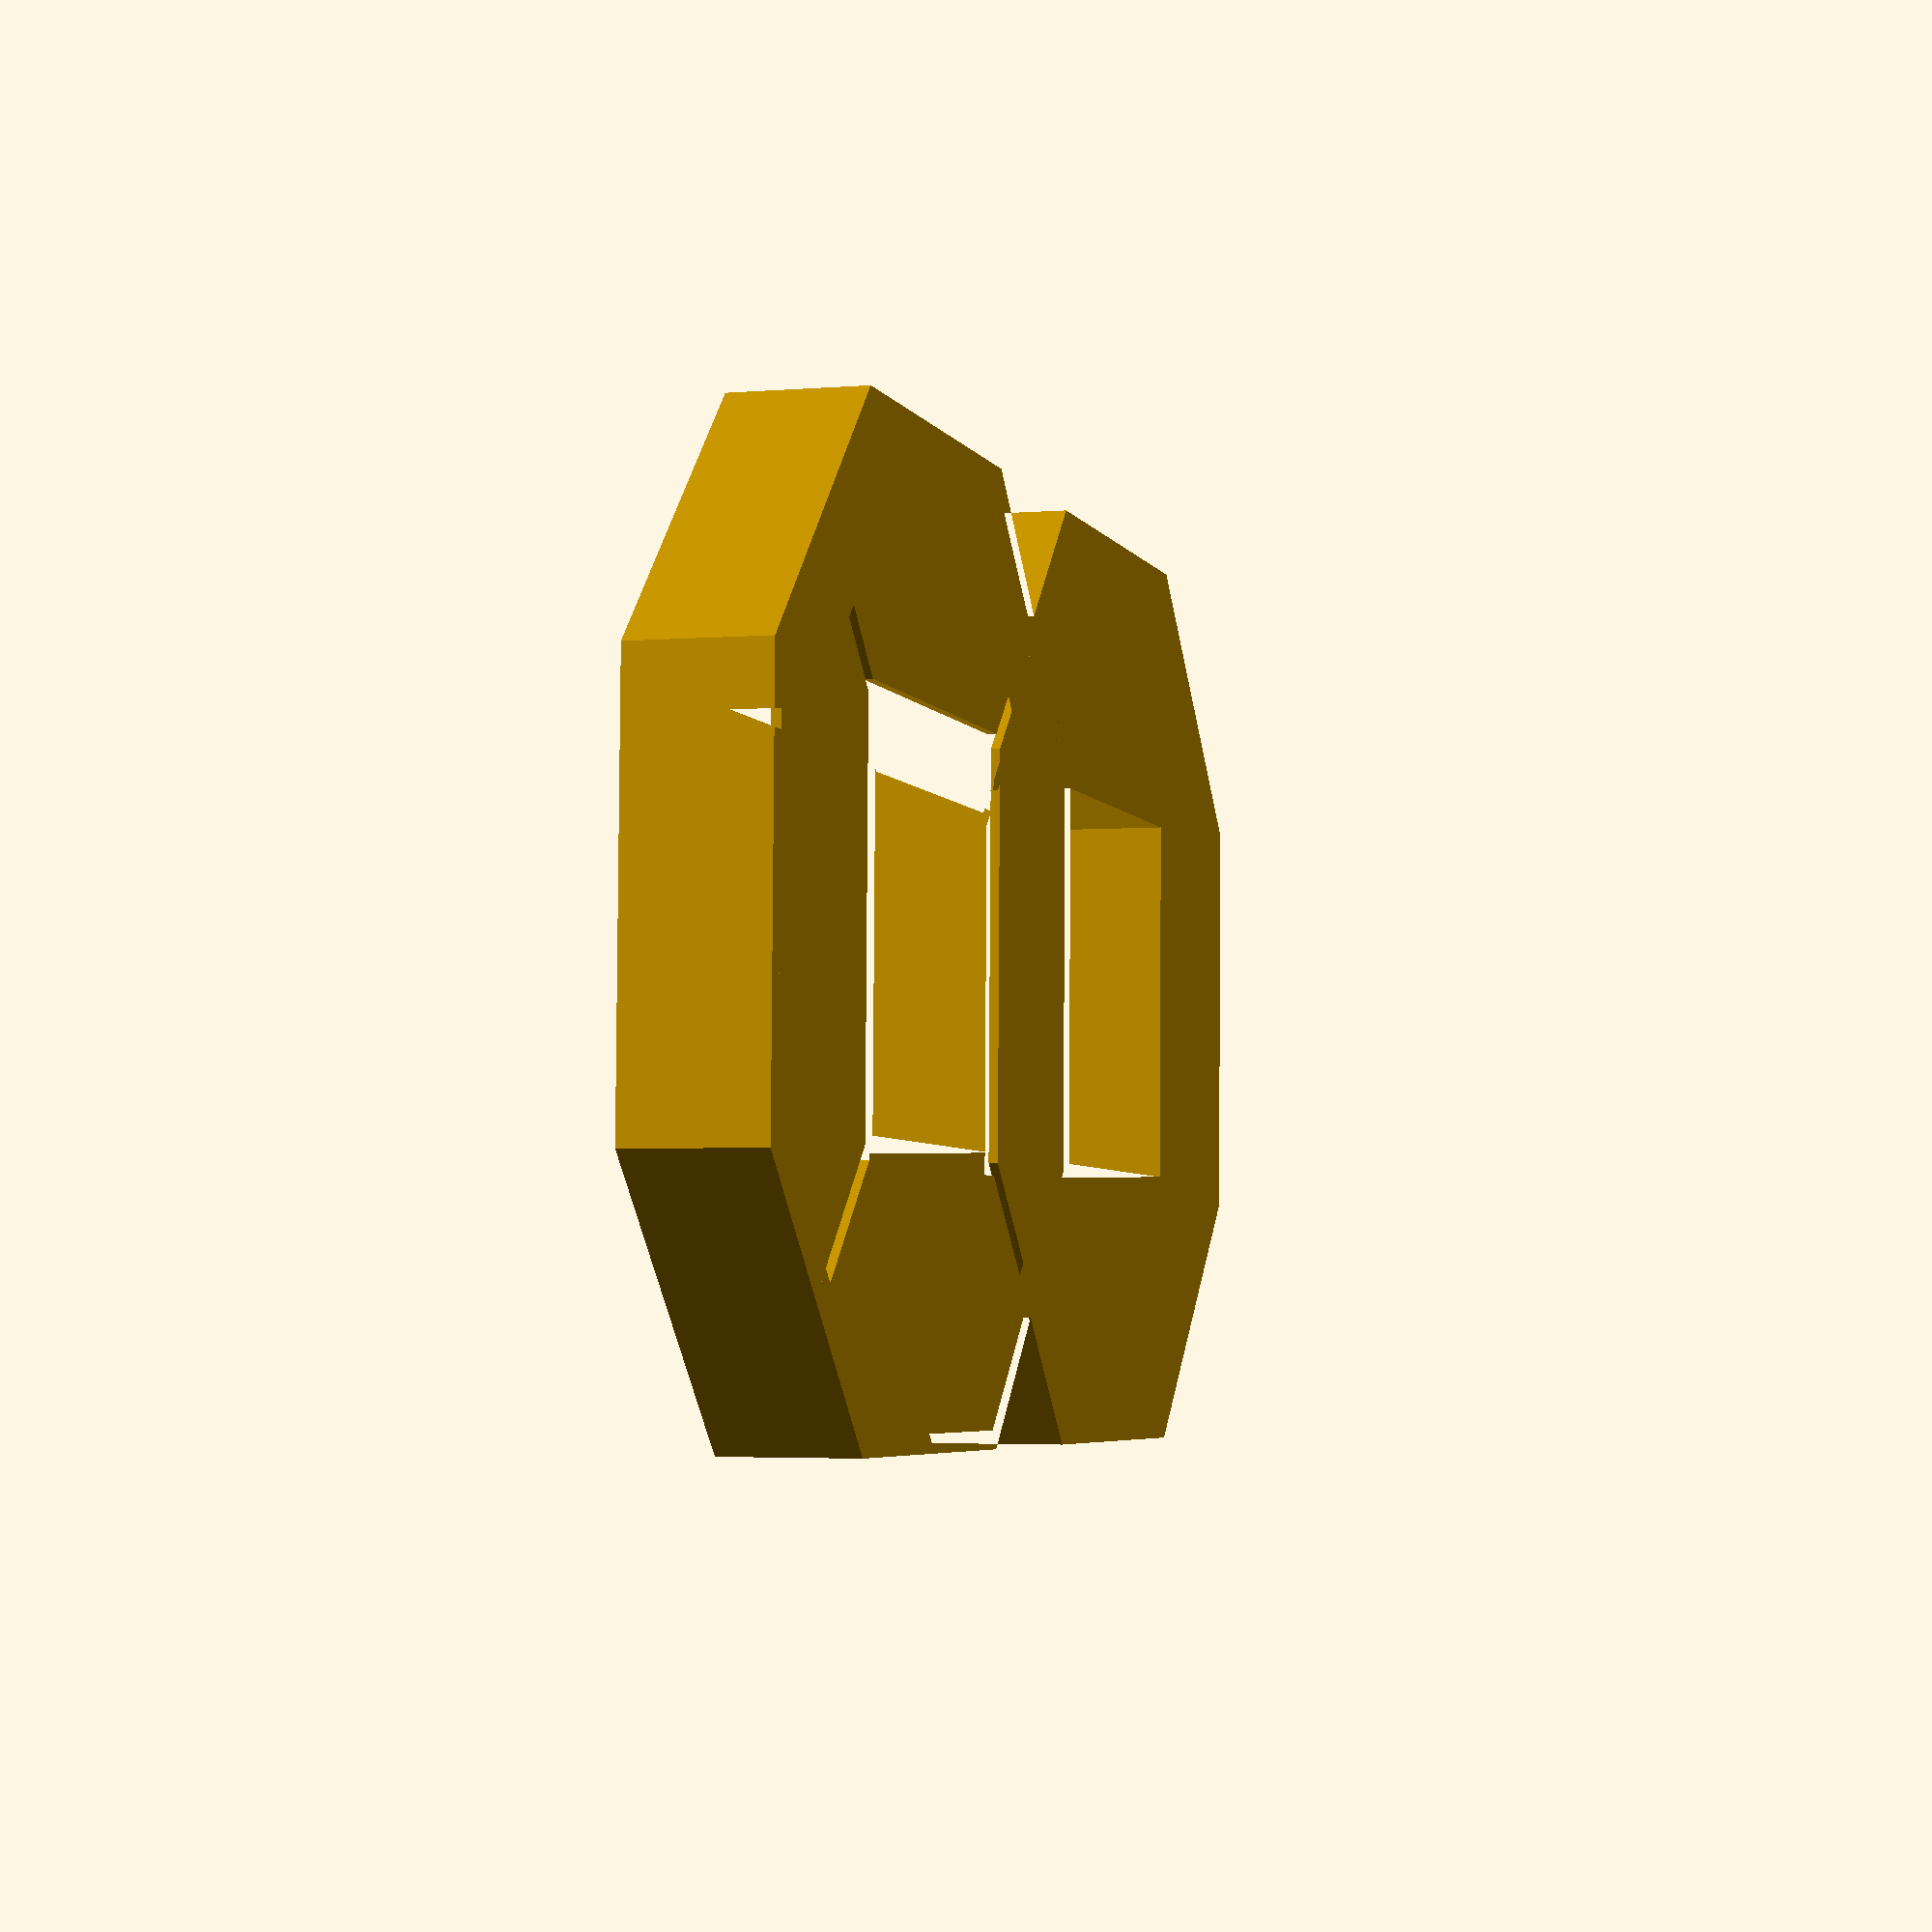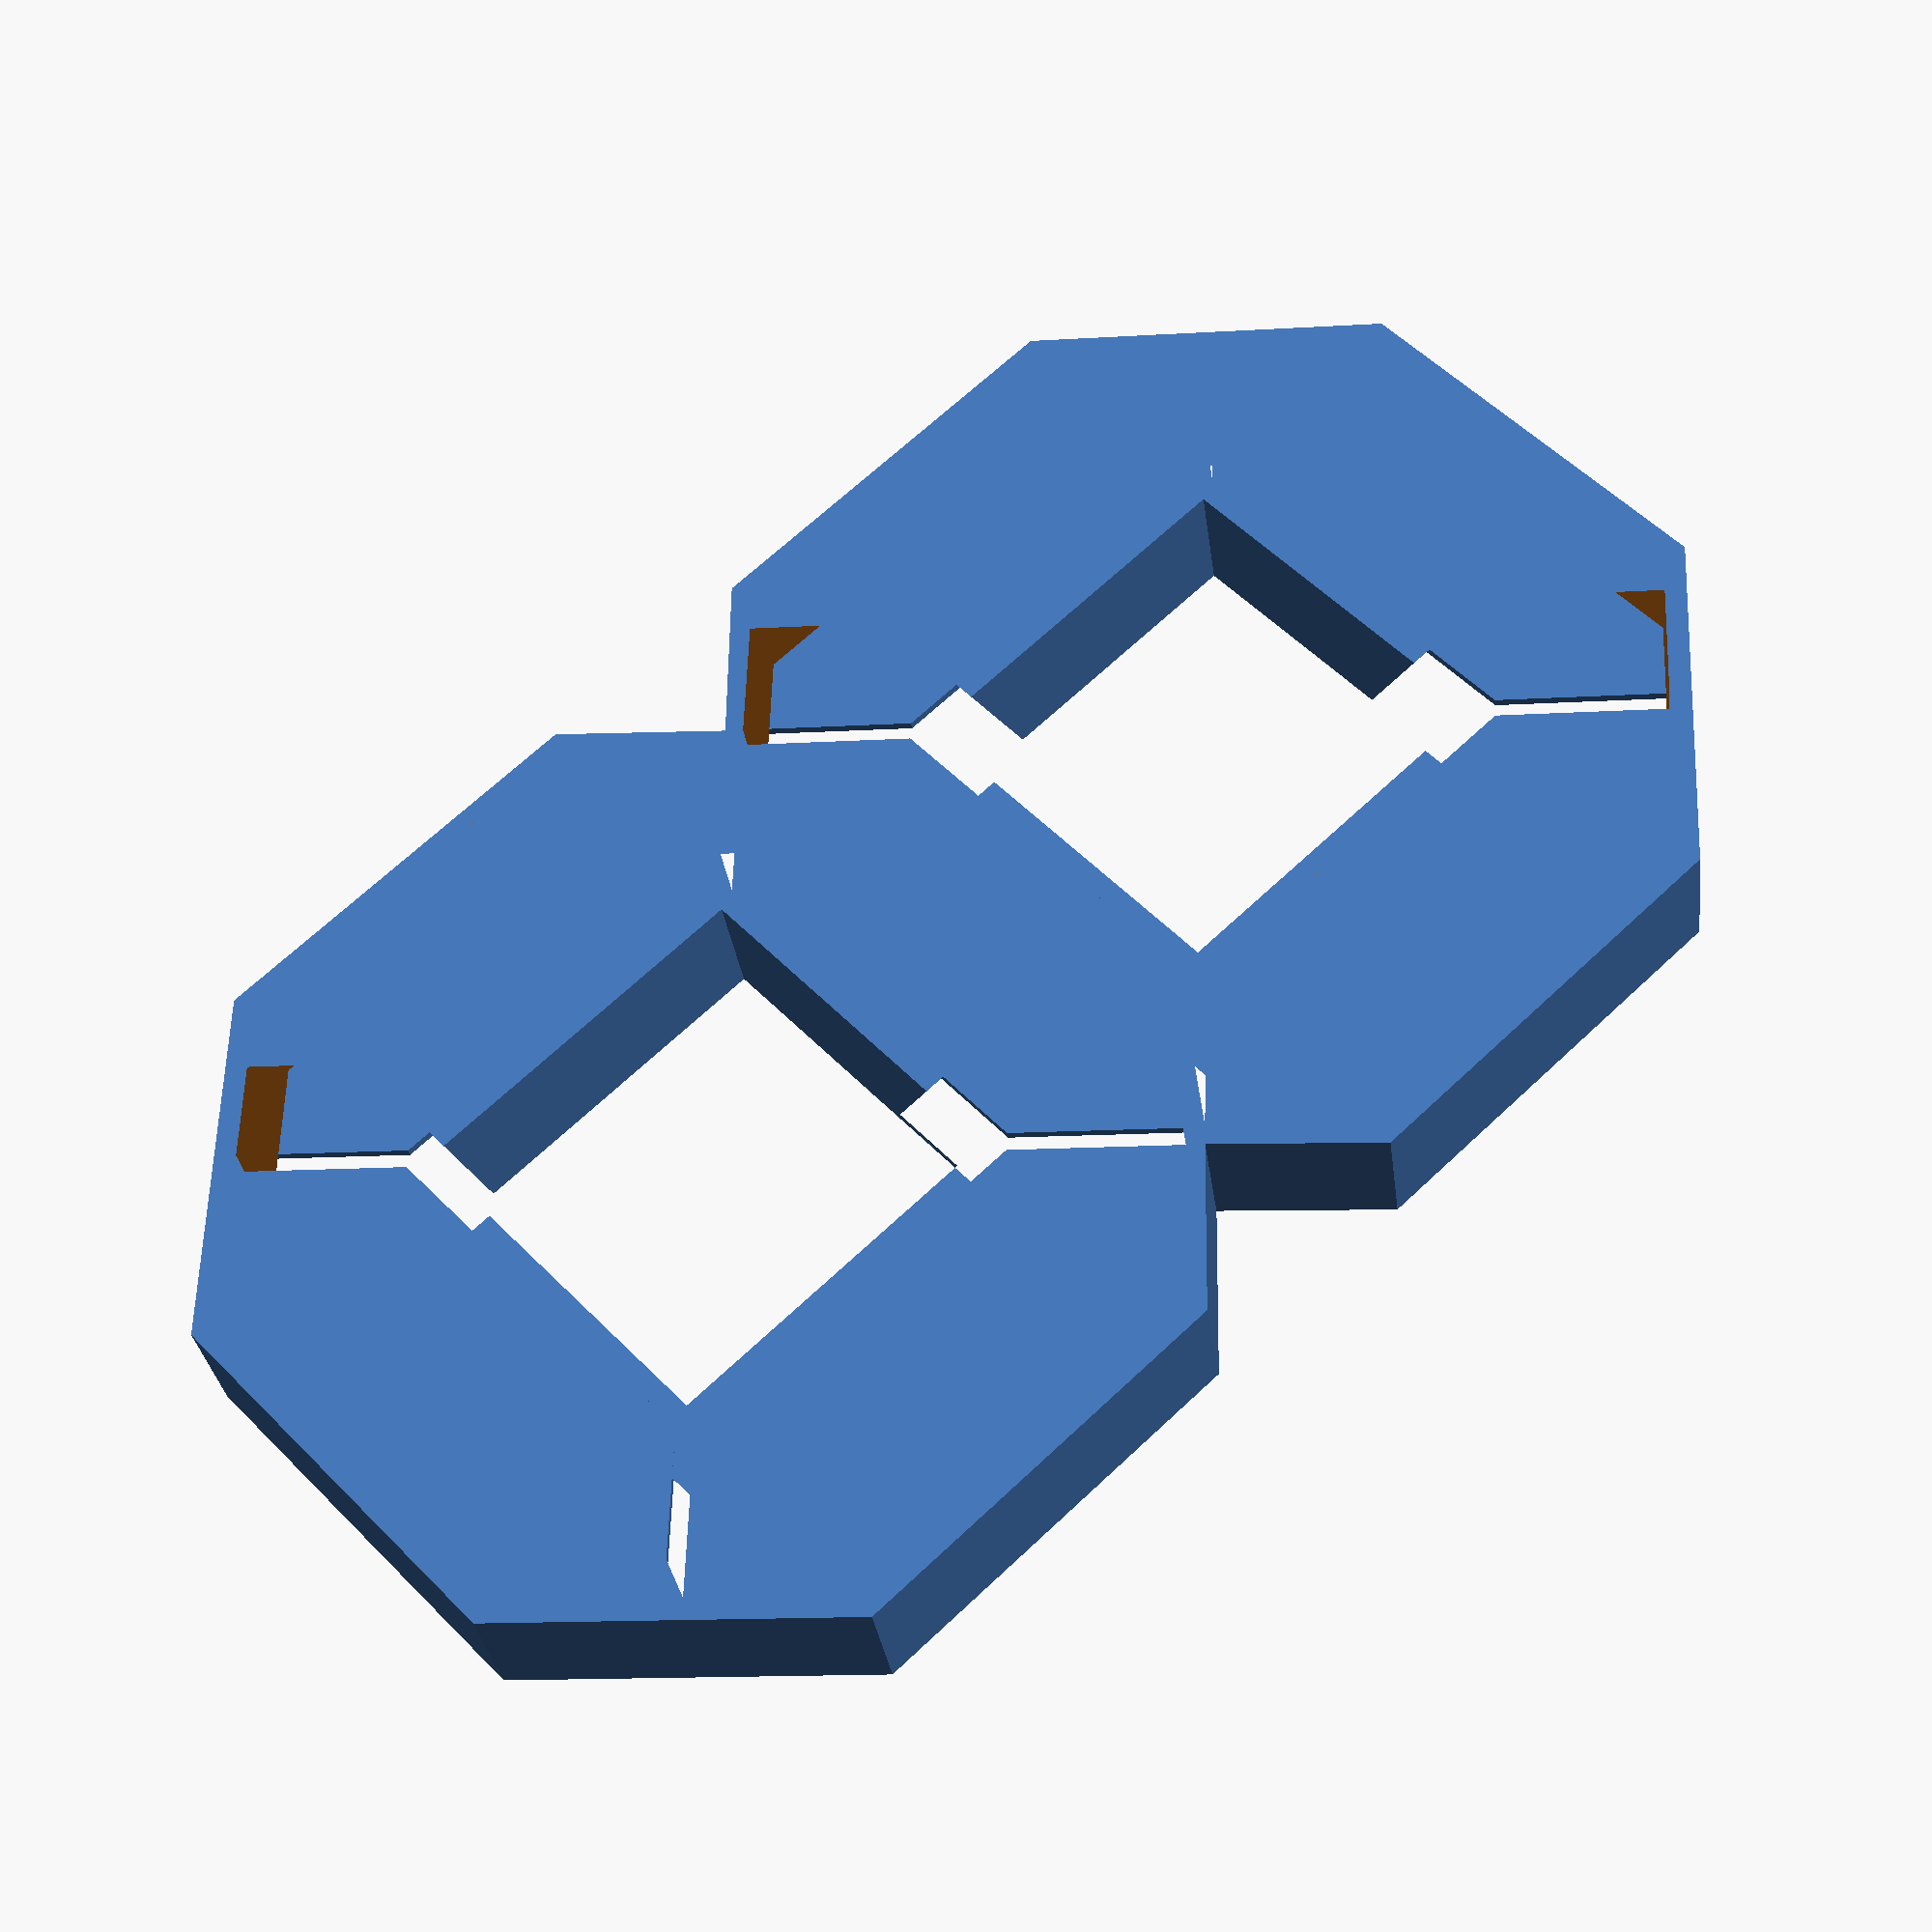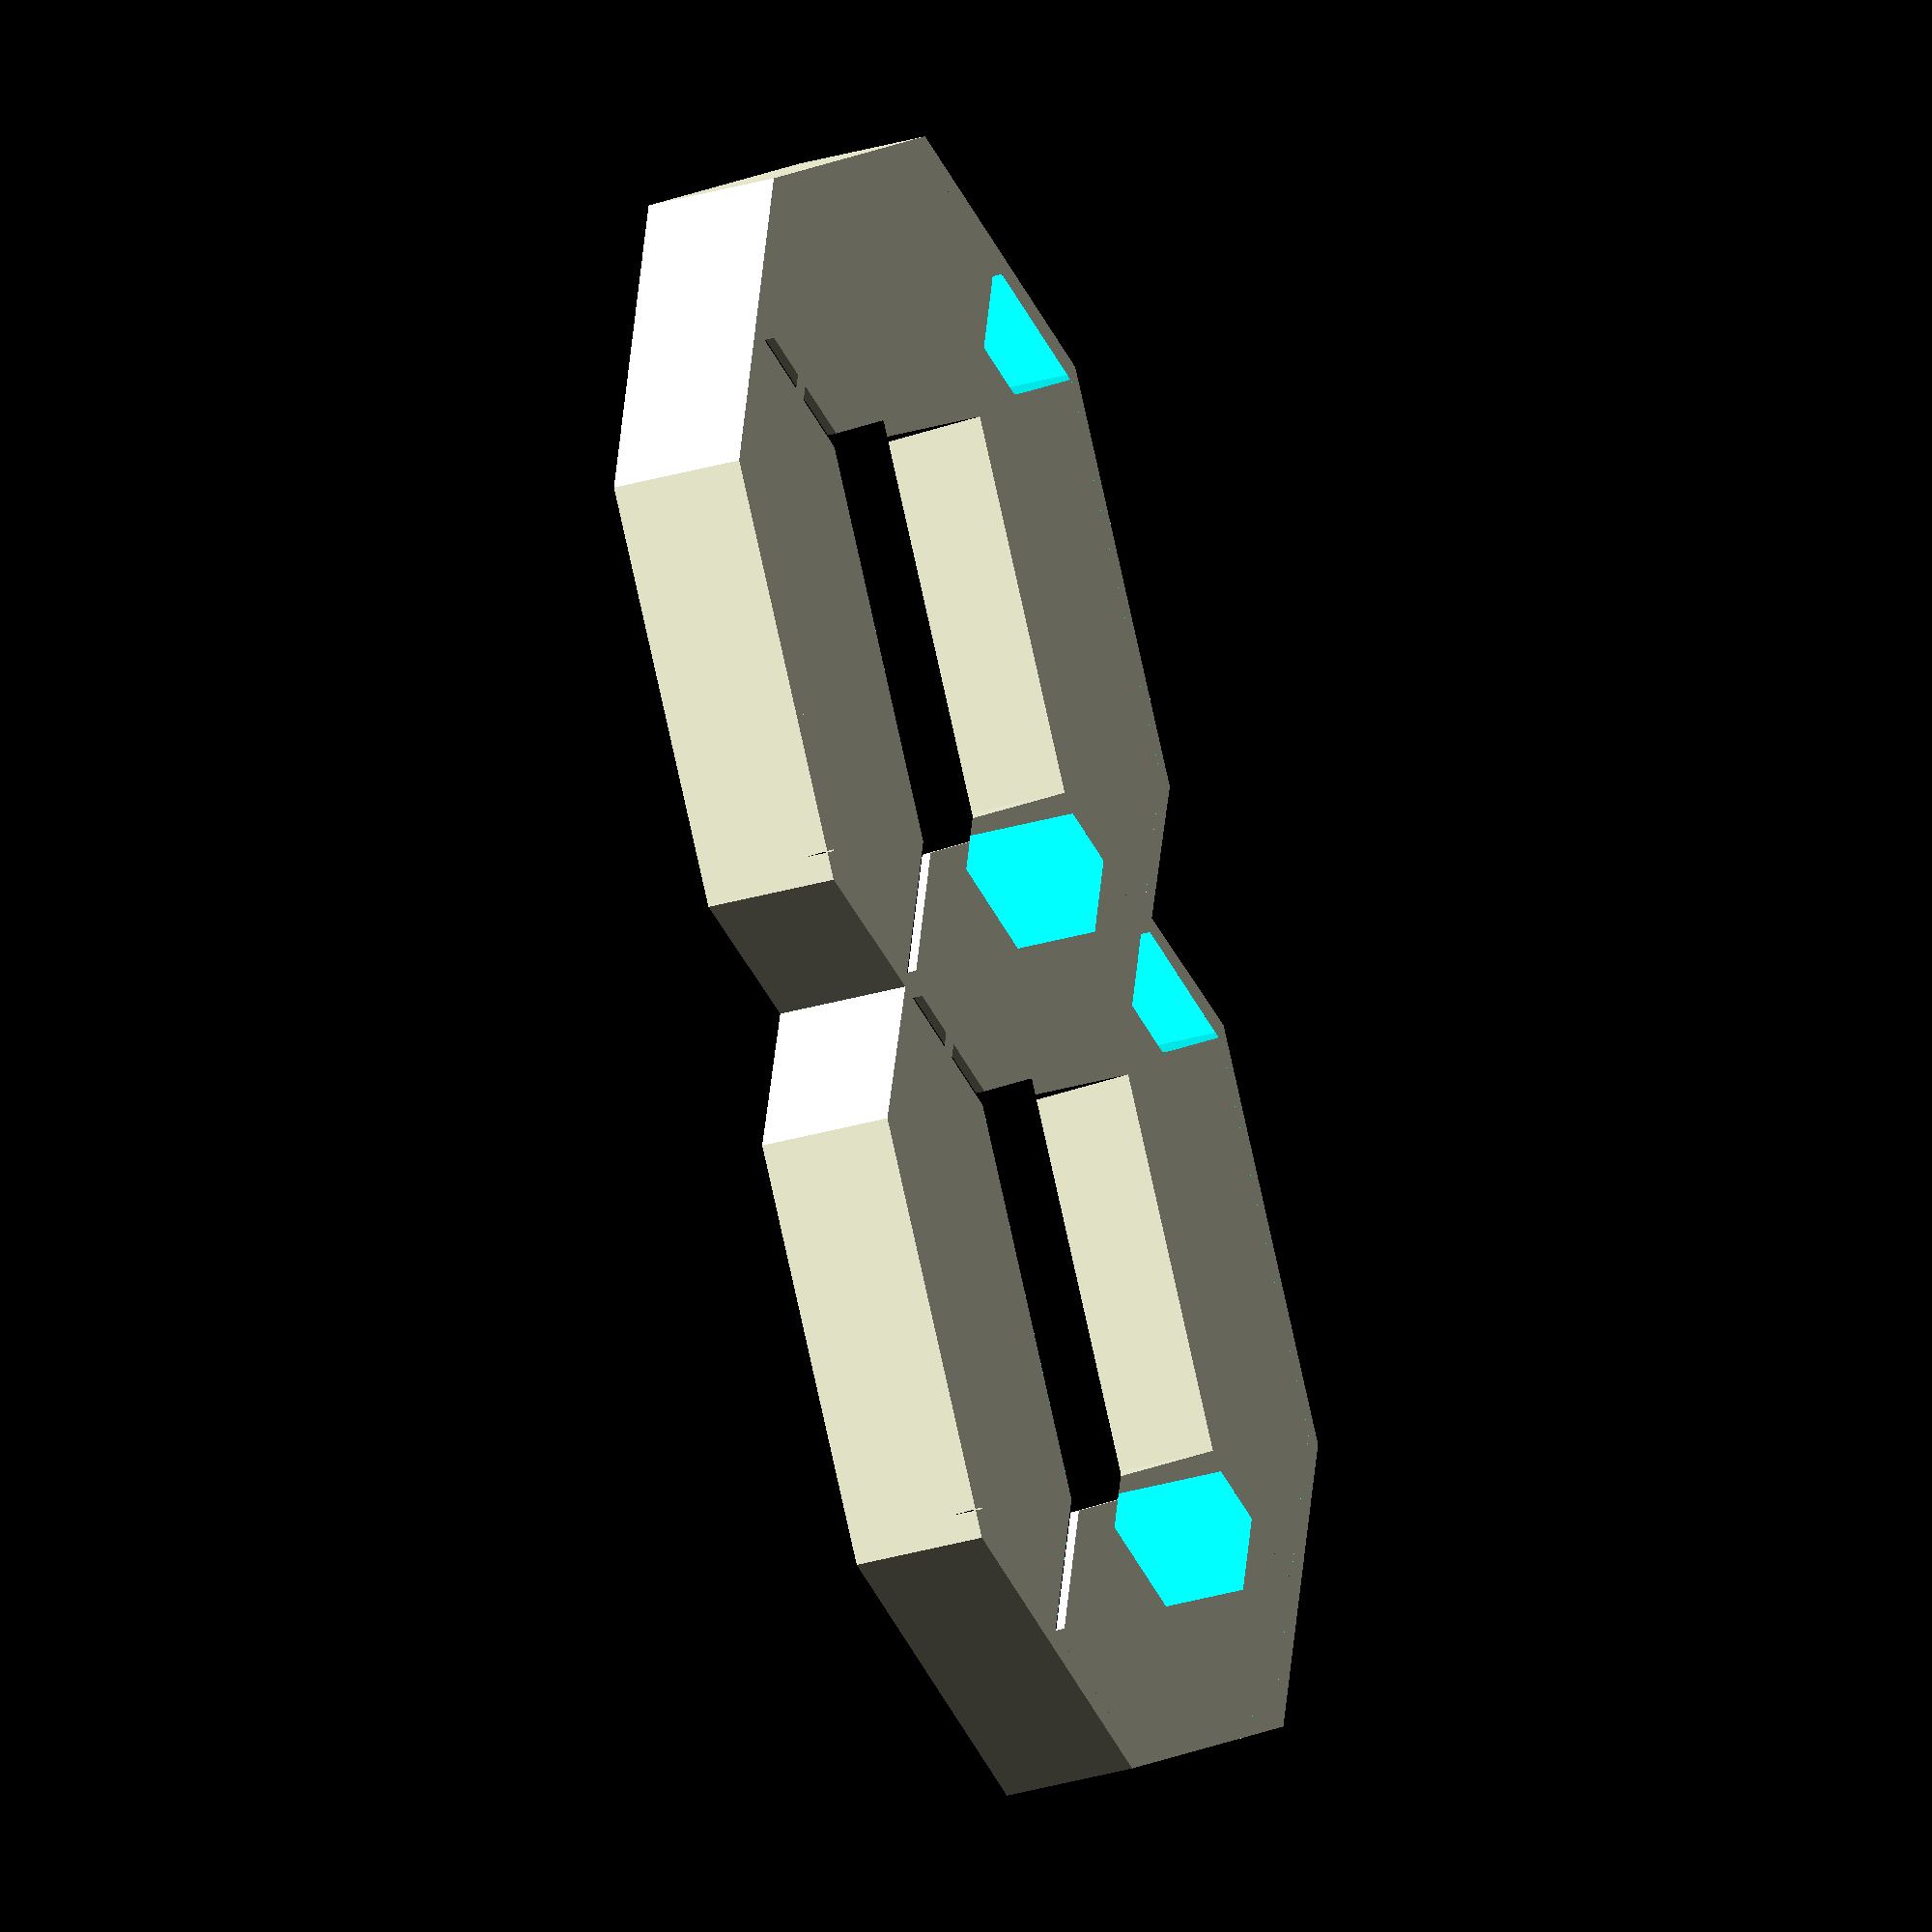
<openscad>
// Character Height.  Default = 7".  Includes wall thickness (below) in this measurement.  But does not include screws, if you mount them at the top/bottom edges.
char_height = 177.8;

// Wall Thickness in mm
wall_thickness = 2;

// Which part would you like to see?
part = "DigitParts"; // [DigitParts:Diffused 'Lenses' and Case,DigitCase:Case Only,DigitLens:Diffused Segments Only]

// *Percent* of char_height that the segment's width will be.
segment_width = 15; //[5:30]

// How thick (from the mounting surface) should the case be?
char_thick = 15;

// How thick should the diffusion layer be? (mm)
diff_thick = 1;

// What is the Tap Drill size of the screws you will mount with?  (mm)
tap_hole_size = 3.454;

// Do you want the centers of the 8 removed?
cutouts = true;   // [true,false]

// should the case follow the edge of the segments?
chamfer = true;  // [true,false]

// do you want mounting holes?
mounting_holes = true; // [true,false]

// Where would you like the holes placed?
hole_type = "corners";  // [topbottom,corners,centersides,insides]




segwidth = char_height * segment_width / 100;
walltriangle = sqrt( pow(wall_thickness,2) / 2);
segheight = (char_height - wall_thickness * 2 - segwidth - walltriangle * 4) / 2;
segriser = segheight - segwidth;
case_x_out = segheight/2 + segwidth/2 + walltriangle + wall_thickness;
case_y_out = segheight + segwidth/2 + walltriangle*2 + wall_thickness;


print_part();

module print_part(){
    if(part == "DigitParts"){
        diffuse_segments();
        case();
    } else if (part == "DigitCase"){
        case();
    } else if (part == "DigitLens"){
        diffuse_segments();
    }
}

module case(){
    difference(){
        linear_extrude(height = char_thick)
        if (cutouts == true) {
            if (chamfer == true) {
                difference(){
                    chamfered_case();
                    case_cutouts();
                }
            } else {
                difference(){
                    straight_case();
                    case_cutouts();
                }
            }
        } else {
            if (chamfer == true){
                chamfered_case();
            } else {
                straight_case();
            }  
        }
        linear_extrude(height = char_thick*3, center=true)segments_poly();
    }
    
}

module case_cutouts(){
    translate([0,segheight/2+walltriangle,0])square(segheight-segwidth-wall_thickness, center = true);
    translate([0,-segheight/2-walltriangle,0])square(segheight-segwidth-wall_thickness, center = true);
}

module chamfered_case(){
    polygon( points = [
        [-segheight/2-walltriangle*2, 0], 
        [-case_x_out, segwidth/2],
        [-case_x_out, segheight-segwidth/2 + walltriangle*2], 
        [-segheight/2 +segwidth/2 -walltriangle, case_y_out],
        [segheight/2 - segwidth/2 + walltriangle, case_y_out],
        [case_x_out, segheight-segwidth/2 + walltriangle*2],
        [case_x_out, segwidth/2],
        [segheight/2+walltriangle*2, 0],
        [case_x_out, -segwidth/2],
        [case_x_out, -segheight+segwidth/2-walltriangle*2],
        [segheight/2 - segwidth/2 + walltriangle, -case_y_out],
        [-segheight/2 + segwidth/2 - walltriangle, -case_y_out],
        [-case_x_out, -segheight + segwidth/2 - walltriangle*2],
        [-case_x_out, -segwidth/2]
    ], paths = [
        [0,1,2,3,4,5,6,7,8,9,10,11,12,13]
    ]);
}

module straight_case(){
    square([case_x_out*2, case_y_out*2], center = true);
}

module diffuse_segments(){
    linear_extrude(height = diff_thick)segments_poly();
}

module segments_poly(){ // returns polygons!
    translate([-segheight/2-walltriangle,-segheight/2-walltriangle,0])segment();
    translate([-segheight/2-walltriangle,segheight/2+walltriangle,0])segment();
    translate([segheight/2+walltriangle,-segheight/2-walltriangle,0])segment();
    translate([segheight/2+walltriangle,segheight/2+walltriangle,0])segment();
    rotate([0,0,90])segment();
    translate([0,segheight+walltriangle*2,0])rotate([0,0,90])segment();
    translate([0,-segheight-walltriangle*2.,0])rotate([0,0,90])segment();
}

module segment(){  // returns polygon.
    polygon (points = [
            [-segwidth/2, -segriser/2], [-segwidth/2, segriser/2], [0,segheight/2],
            [segwidth/2, segriser/2], [segwidth/2, -segriser/2], [0,-segheight/2]], 
            paths = [[ 0,1,2,3,4,5]]);
}

</openscad>
<views>
elev=183.3 azim=268.8 roll=73.8 proj=p view=solid
elev=210.7 azim=133.0 roll=352.9 proj=p view=wireframe
elev=28.5 azim=212.0 roll=114.5 proj=o view=solid
</views>
